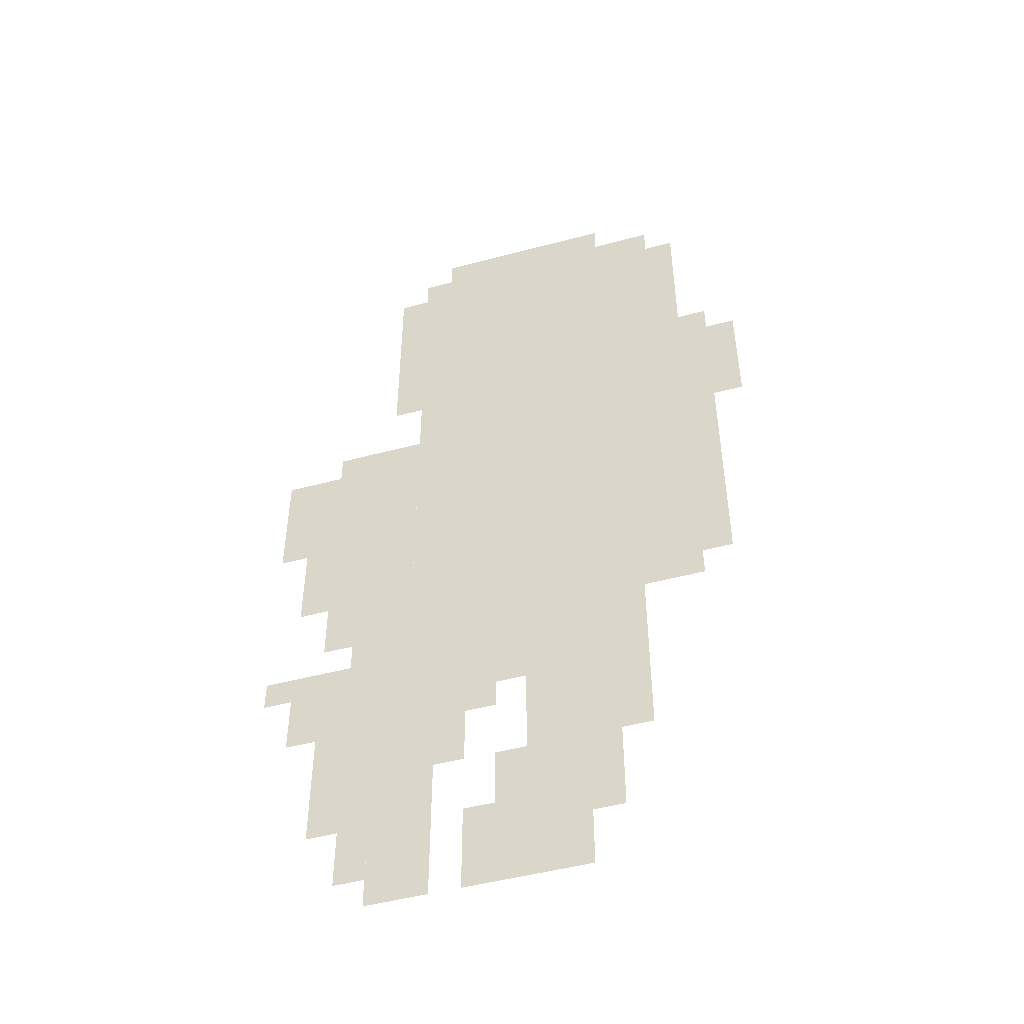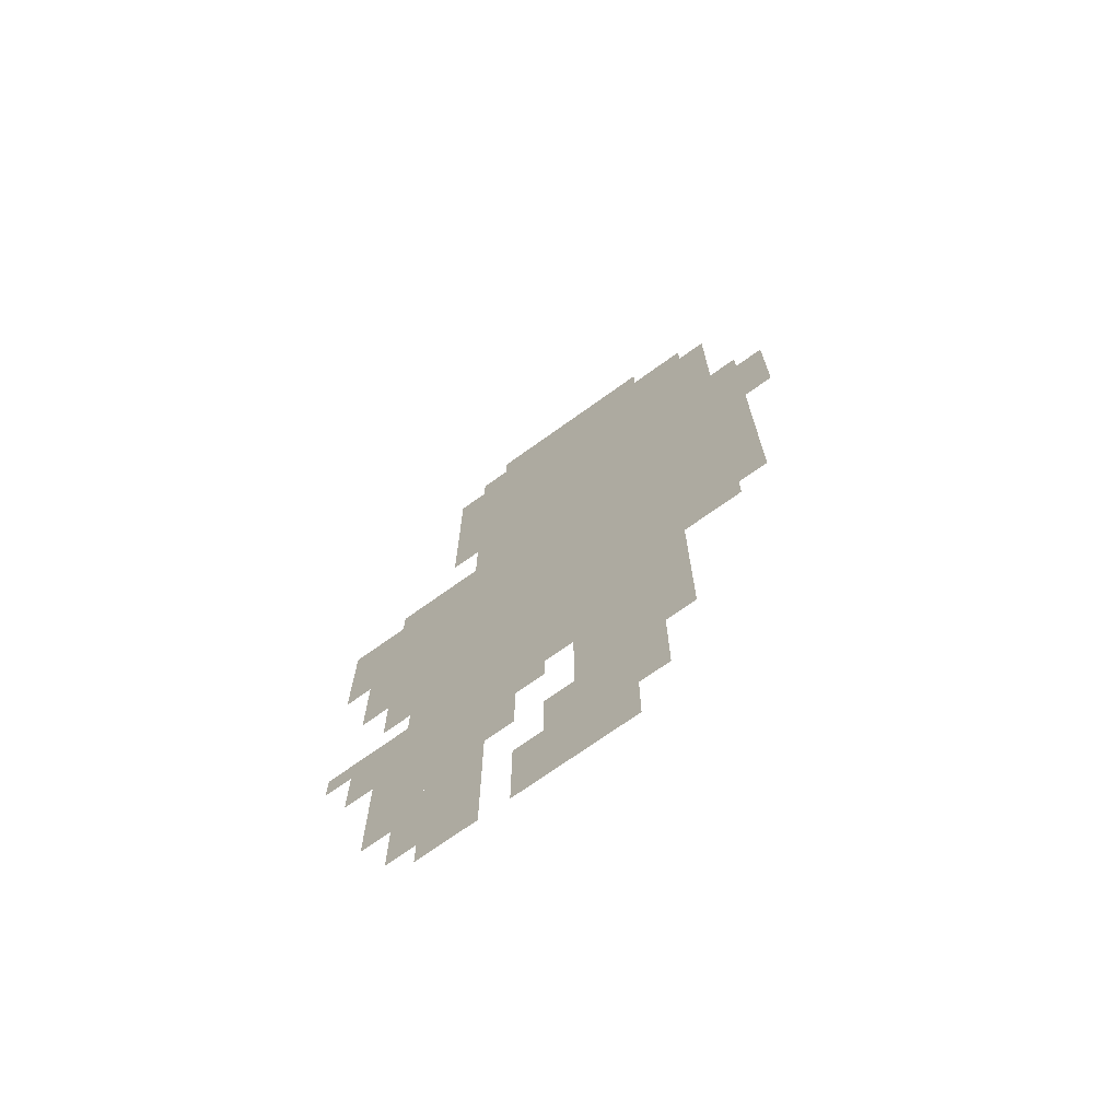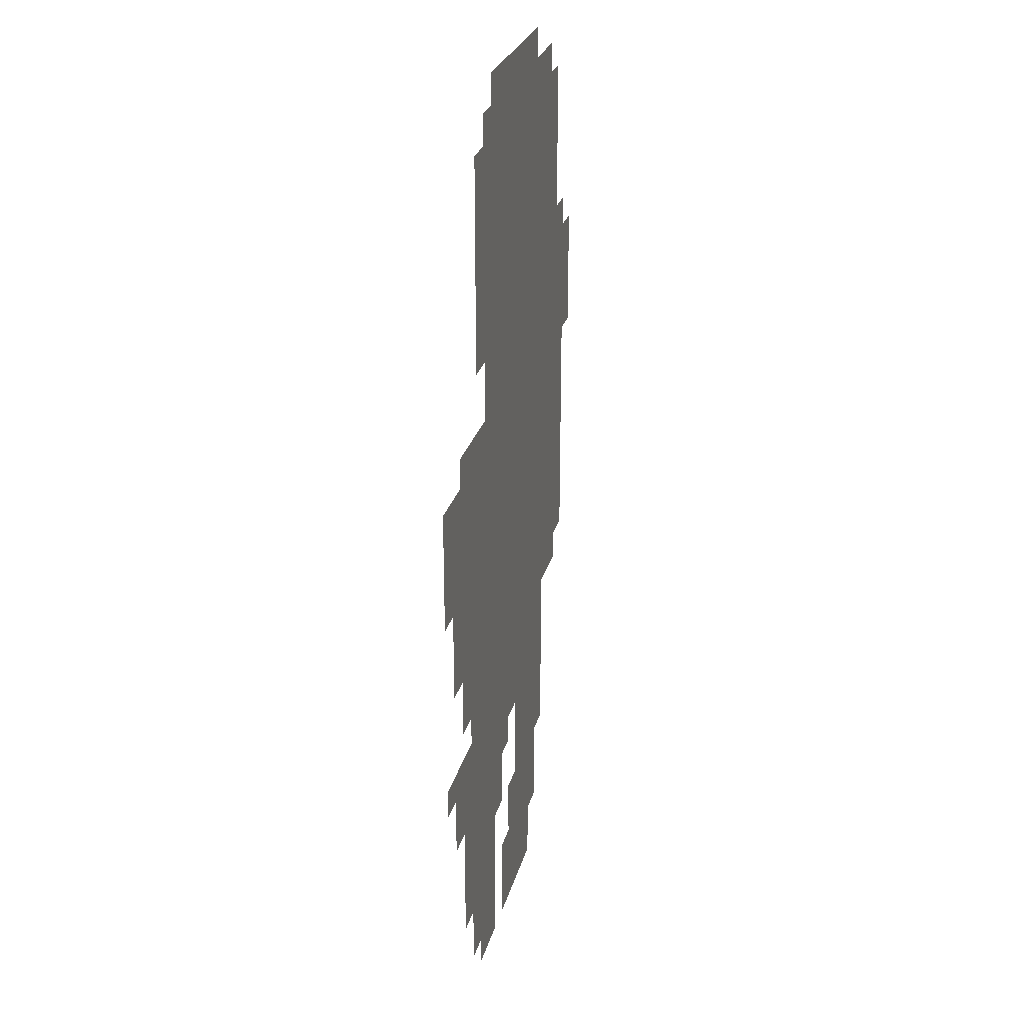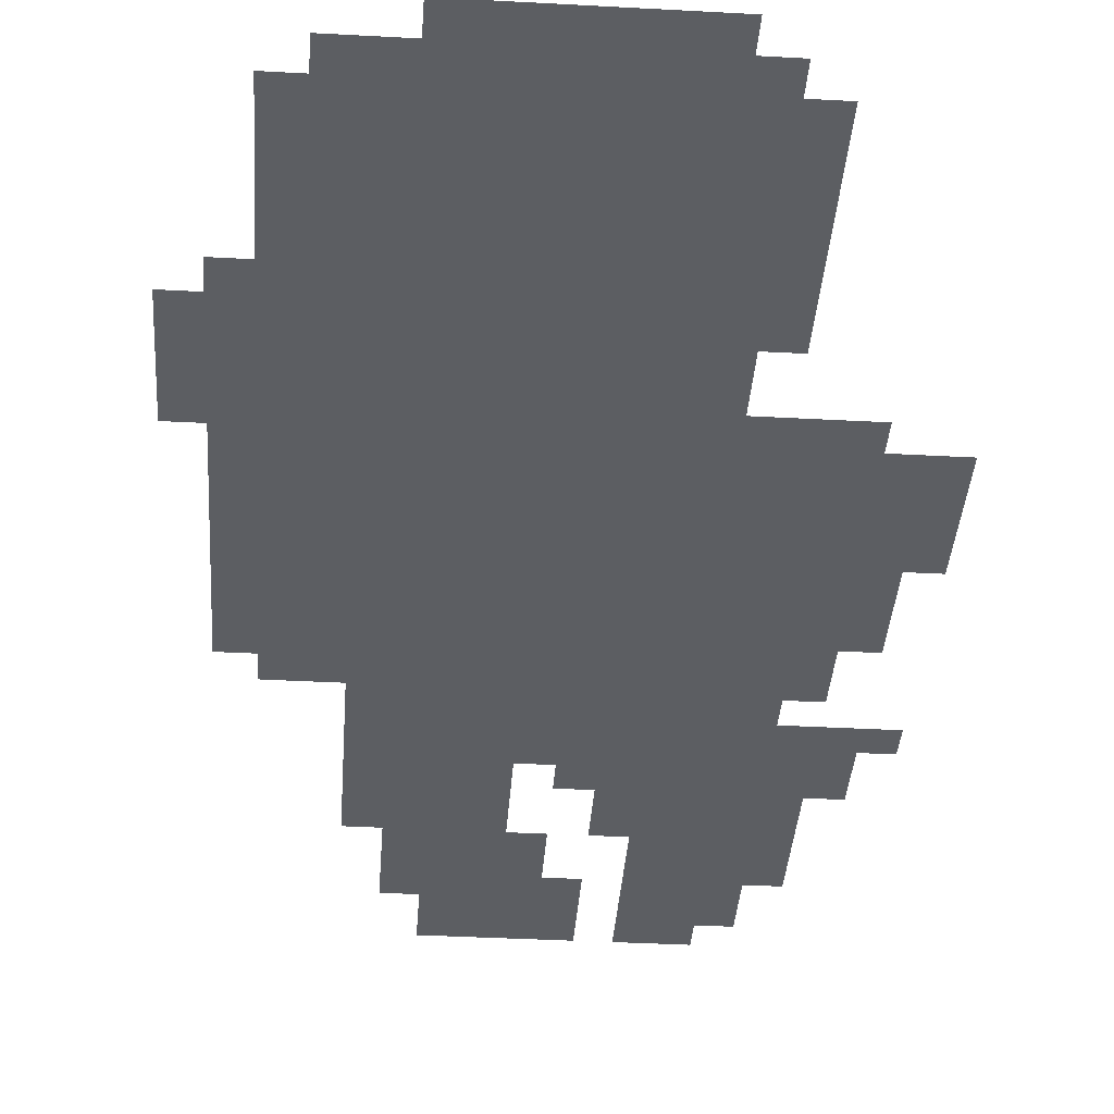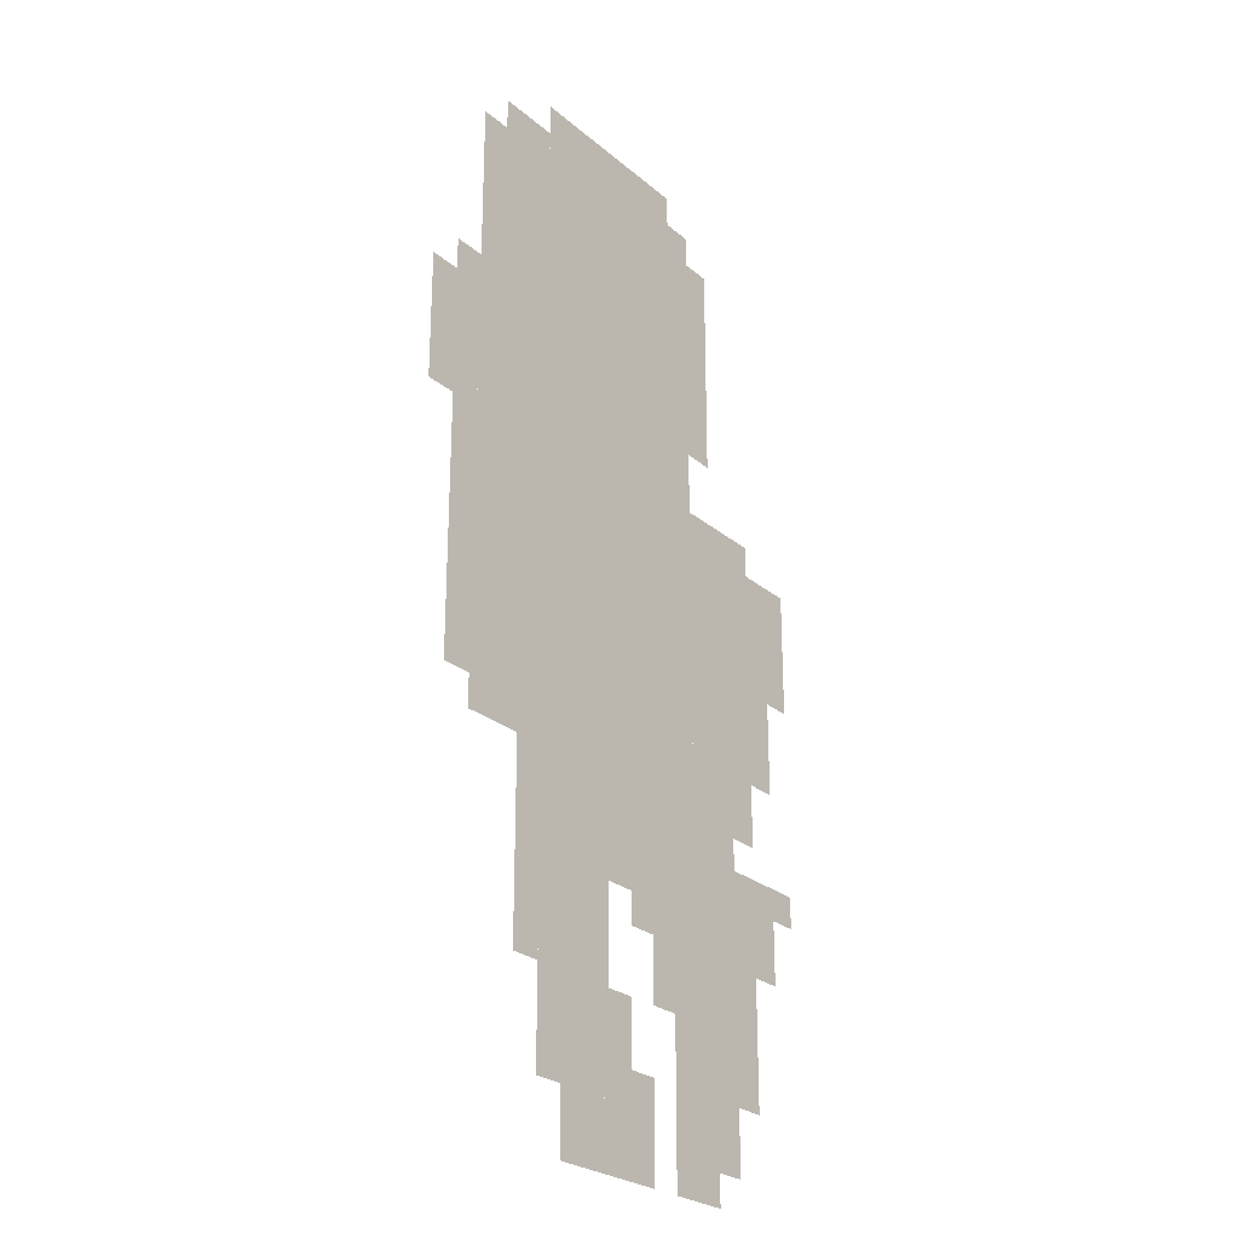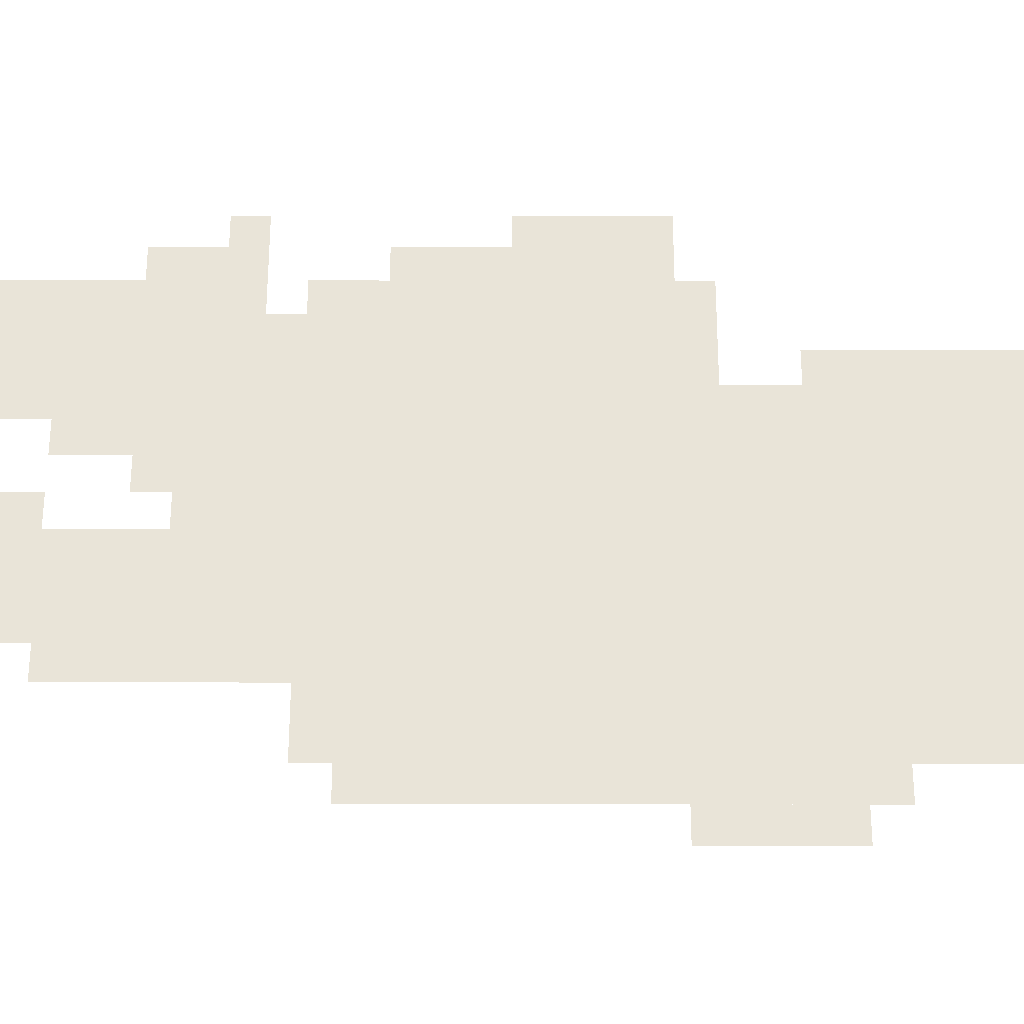
<metadata>
{"format":"obj","ext":"obj","renderer":"f3d","projection":"perspective","resolution":1024,"background":"white","views":[{"elev":-49.0,"azim":16.5,"up":"+Y"},{"elev":-71.4,"azim":35.7,"up":"+Y"},{"elev":26.7,"azim":-75.8,"up":"+Y"},{"elev":-37.6,"azim":176.0,"up":"+Z"},{"elev":-25.7,"azim":127.2,"up":"+Y"},{"elev":60.5,"azim":90.1,"up":"+Z"}]}
</metadata>
<code>
g wenyue_2-mesh
v -64 639 0
v -64 959 0
v -384 959 0
v -384 639 0
v -64 351 0
v -64 639 0
v -384 639 0
v -384 351 0
v -160 63 0
v -160 255 0
v -256 255 0
v -256 63 0
v -288 255 0
v -288 351 0
v -448 351 0
v -448 255 0
v -128 255 0
v -128 351 0
v -288 351 0
v -288 255 0
v -384 511 0
v -384 671 0
v -480 671 0
v -480 511 0
v -384 351 0
v -384 511 0
v -480 511 0
v -480 351 0
v -480 511 0
v -480 639 0
v -542 639 0
v -542 511 0
v -416 95 0
v -416 223 0
v -480 223 0
v -480 95 0
v -192 0 0
v -192 63 0
v -320 63 0
v -320 0 0
v -352 127 0
v -352 255 0
v -416 255 0
v -416 127 0
v -352 0 0
v -352 127 0
v -416 127 0
v -416 0 0
v -32 575 0
v -32 799 0
v -64 799 0
v -64 575 0
v -448 223 0
v -448 319 0
v -512 319 0
v -512 223 0
v -160 959 0
v -160 1023 0
v -256 1023 0
v -256 959 0
v -256 959 0
v -256 1023 0
v -352 1023 0
v -352 959 0
v -32 383 0
v -32 575 0
v -64 575 0
v -64 383 0
v -384 831 0
v -384 959 0
v -416 959 0
v -416 831 0
v -384 735 0
v -384 831 0
v -416 831 0
v -416 735 0
v -320 191 0
v -320 255 0
v -352 255 0
v -352 191 0
v -416 31 0
v -416 95 0
v -448 95 0
v -448 31 0
v -96 959 0
v -96 991 0
v -160 991 0
v -160 959 0
v -256 95 0
v -256 159 0
v -288 159 0
v -288 95 0
v -128 191 0
v -128 255 0
v -160 255 0
v -160 191 0
v 0 703 0
v 0 767 0
v -32 767 0
v -32 703 0
v -480 447 0
v -480 511 0
v -512 511 0
v -512 447 0
v 0 639 0
v 0 703 0
v -32 703 0
v -32 639 0
v -416 223 0
v -416 255 0
v -448 255 0
v -448 223 0
v -512 287 0
v -512 319 0
v -542 319 0
v -542 287 0
v -288 223 0
v -288 255 0
v -320 255 0
v -320 223 0
v -288 63 0
v -288 95 0
v -320 95 0
v -320 63 0
v -352 959 0
v -352 991 0
v -384 991 0
v -384 959 0
v -128 159 0
v -128 191 0
v -160 191 0
v -160 159 0
v -480 415 0
v -480 447 0
v -512 447 0
v -512 415 0
v -256 63 0
v -256 95 0
v -288 95 0
v -288 63 0
v -320 159 0
v -320 191 0
v -352 191 0
v -352 159 0
g wenyue_2-mesh_0
f 3 2 1
f 1 4 3
f 7 6 5
f 5 8 7
f 11 10 9
f 9 12 11
f 15 14 13
f 13 16 15
f 19 18 17
f 17 20 19
f 23 22 21
f 21 24 23
f 27 26 25
f 25 28 27
f 31 30 29
f 29 32 31
f 35 34 33
f 33 36 35
f 39 38 37
f 37 40 39
f 43 42 41
f 41 44 43
f 47 46 45
f 45 48 47
f 51 50 49
f 49 52 51
f 55 54 53
f 53 56 55
f 59 58 57
f 57 60 59
f 63 62 61
f 61 64 63
f 67 66 65
f 65 68 67
f 71 70 69
f 69 72 71
f 75 74 73
f 73 76 75
f 79 78 77
f 77 80 79
f 83 82 81
f 81 84 83
f 87 86 85
f 85 88 87
f 91 90 89
f 89 92 91
f 95 94 93
f 93 96 95
f 99 98 97
f 97 100 99
f 103 102 101
f 101 104 103
f 107 106 105
f 105 108 107
f 111 110 109
f 109 112 111
f 115 114 113
f 113 116 115
f 119 118 117
f 117 120 119
f 123 122 121
f 121 124 123
f 127 126 125
f 125 128 127
f 131 130 129
f 129 132 131
f 135 134 133
f 133 136 135
f 139 138 137
f 137 140 139
f 143 142 141
f 141 144 143

</code>
